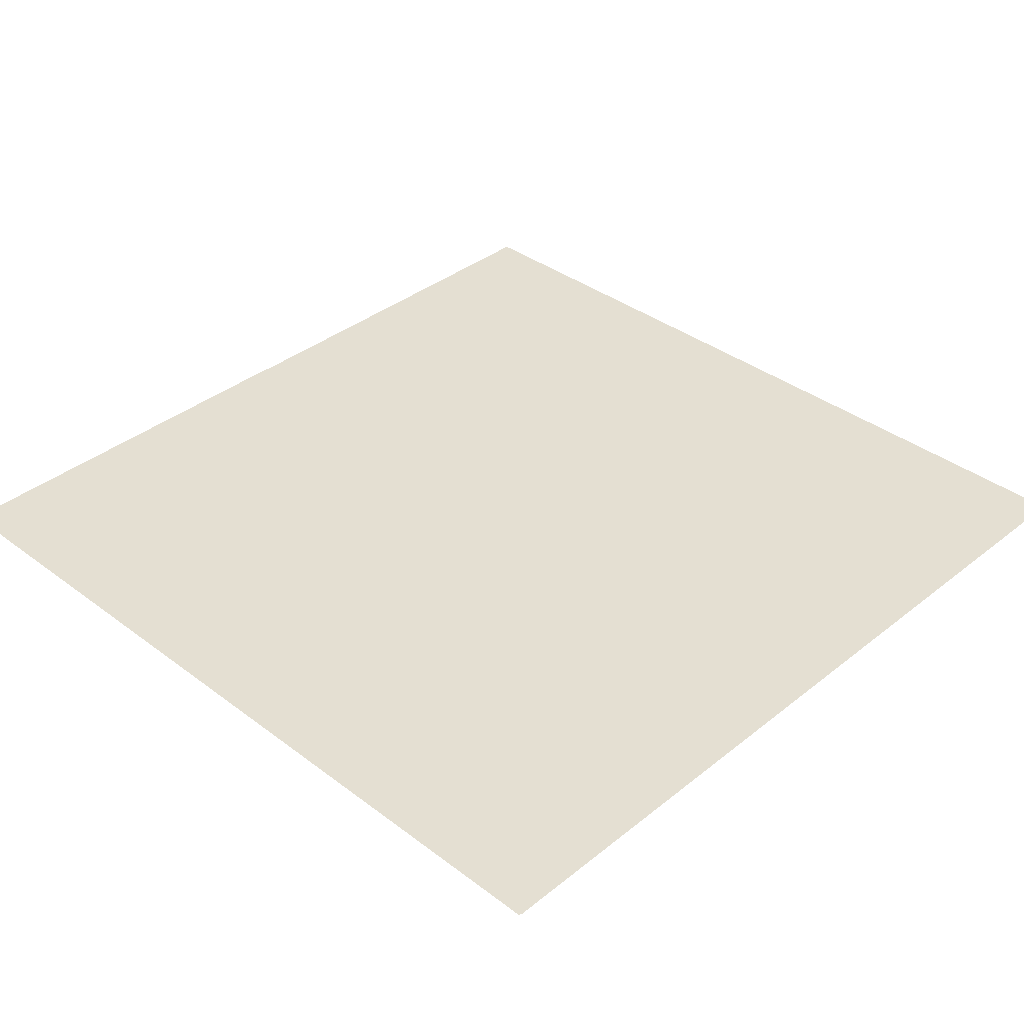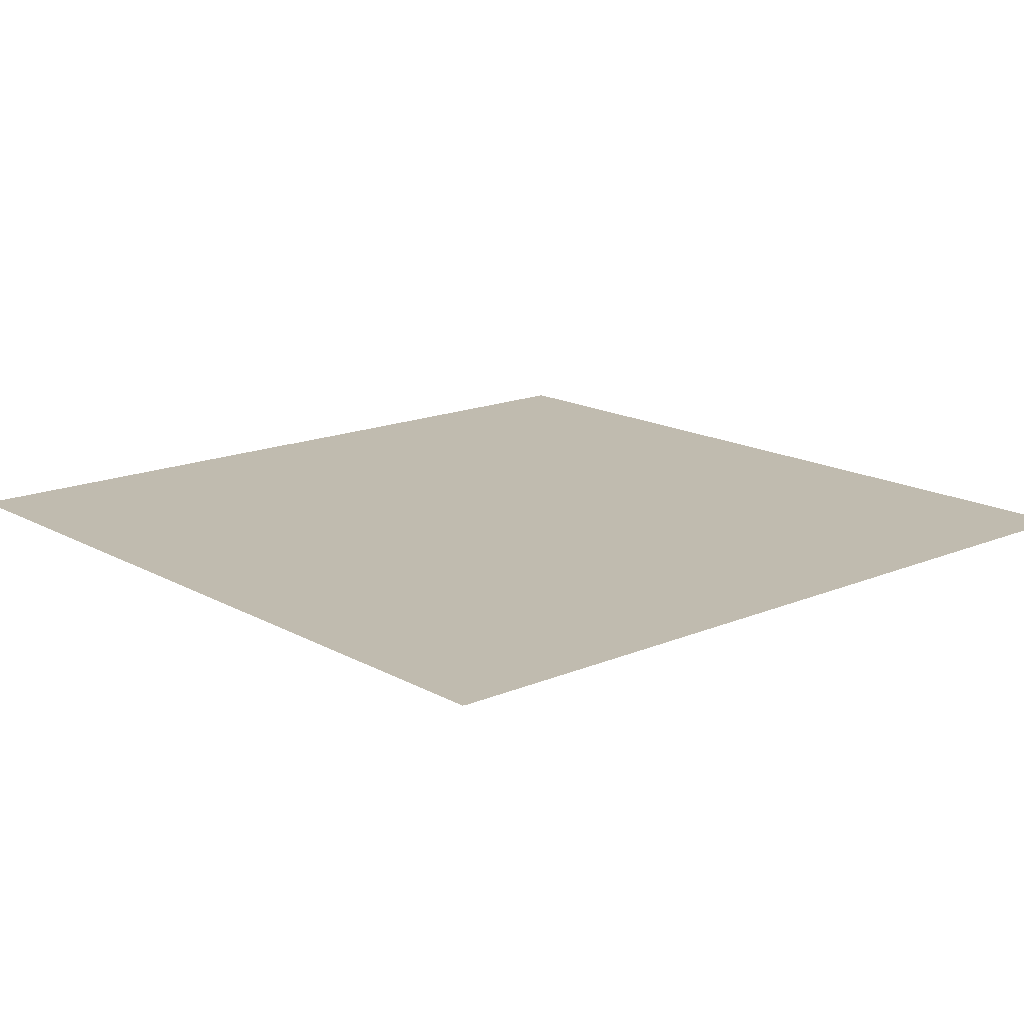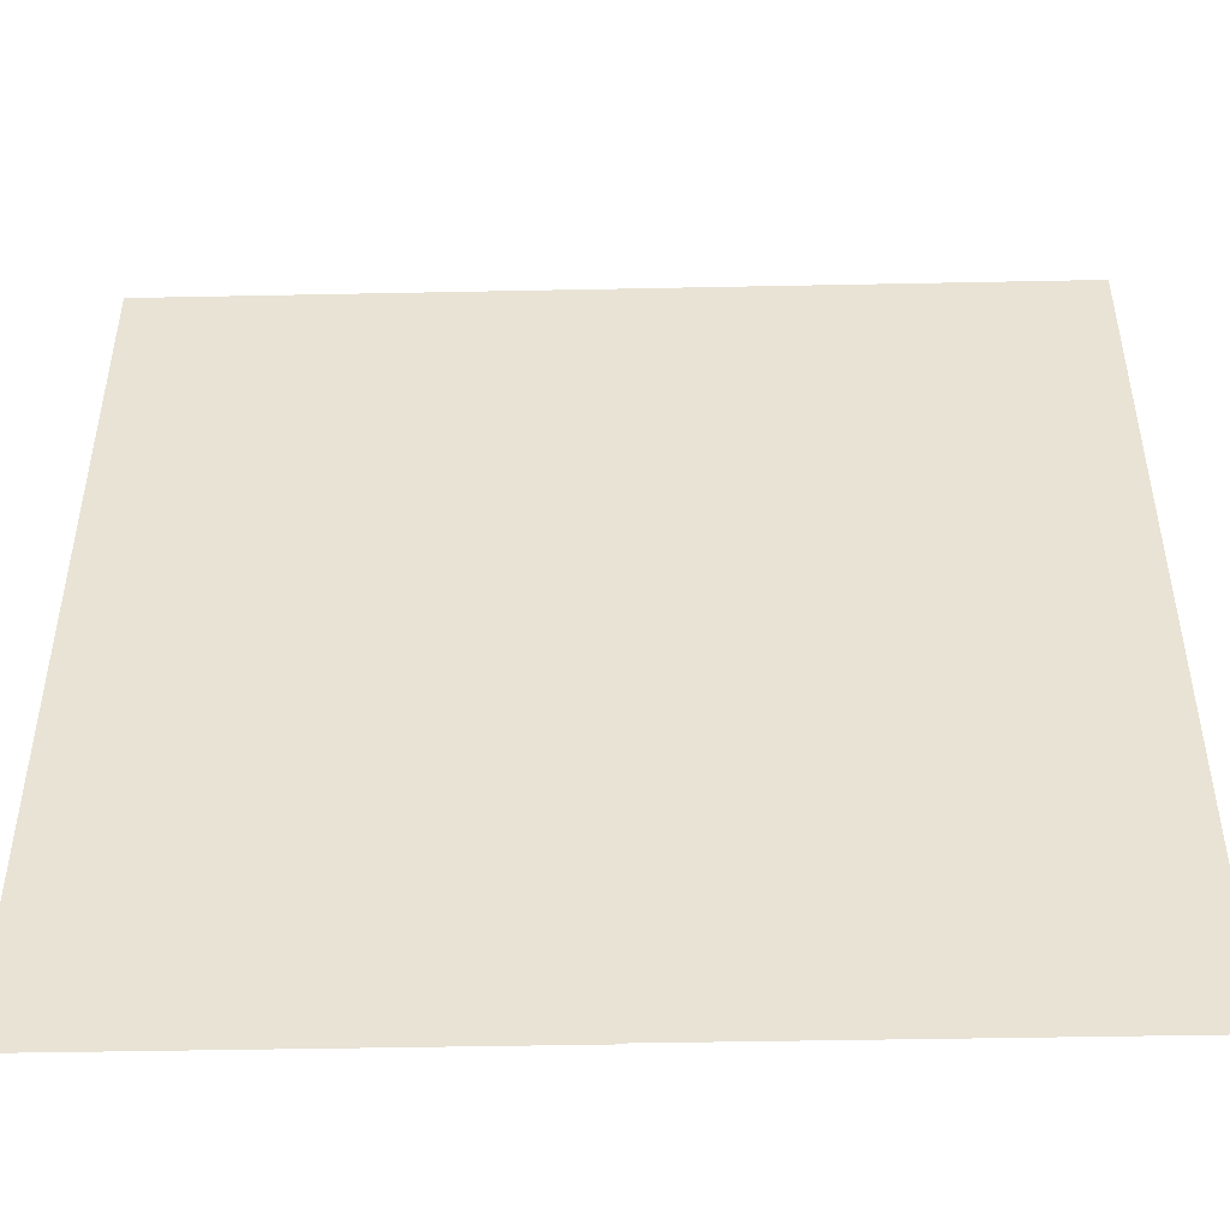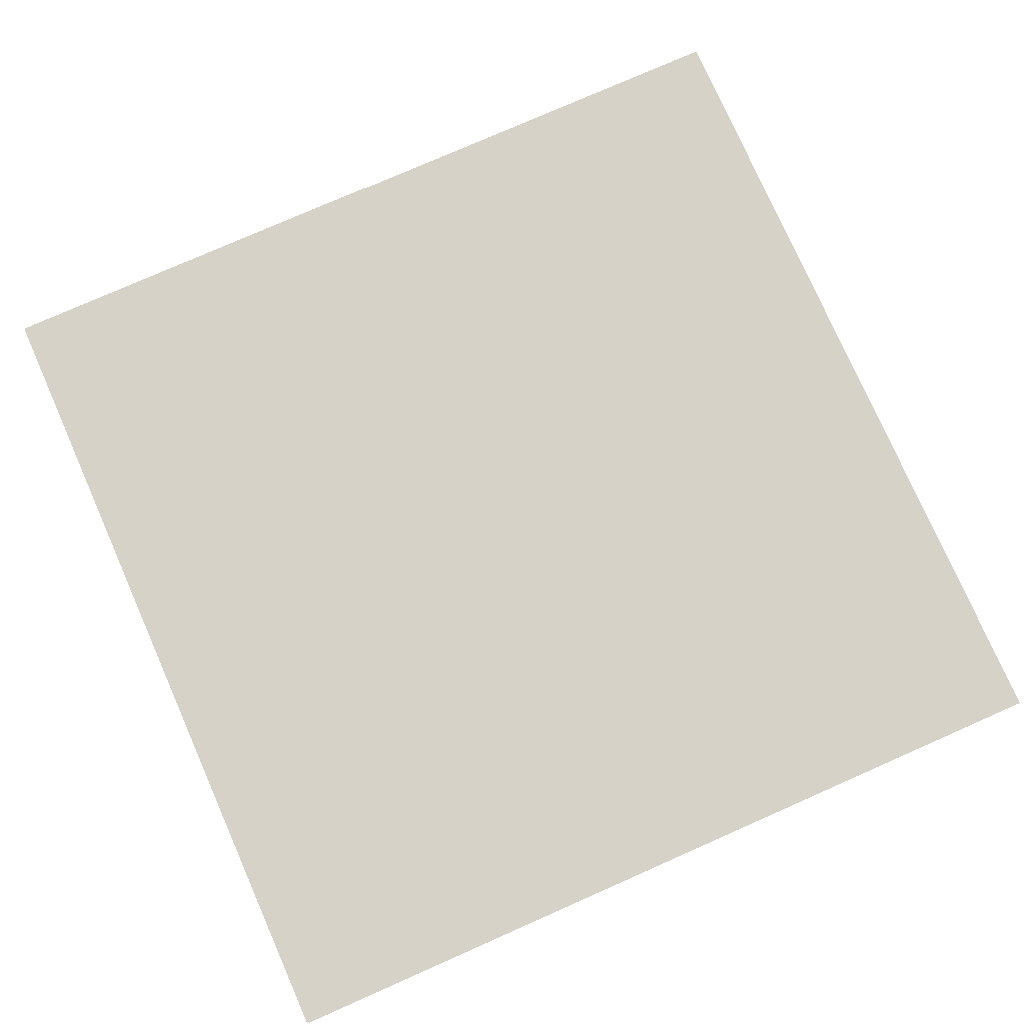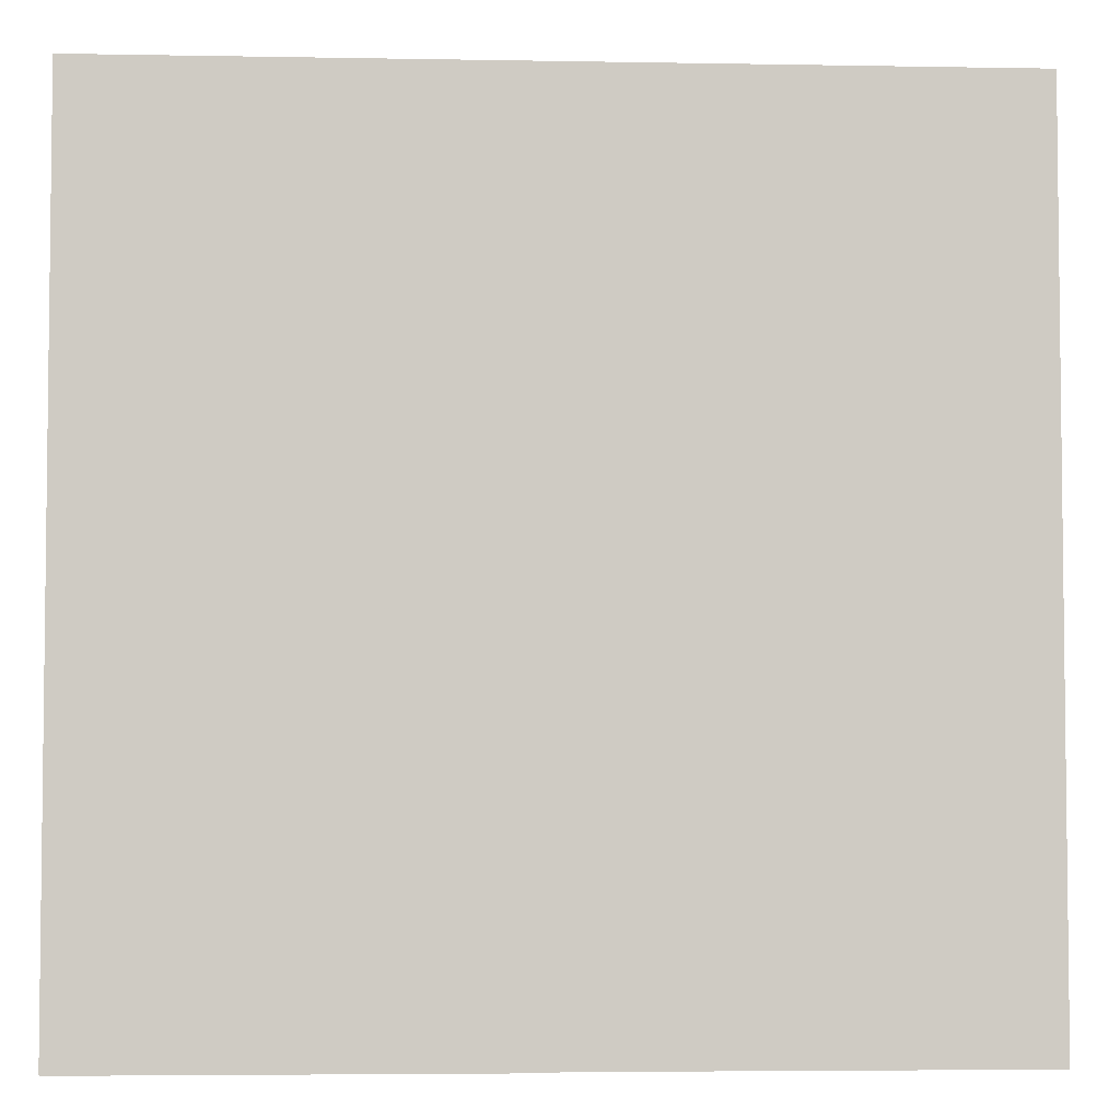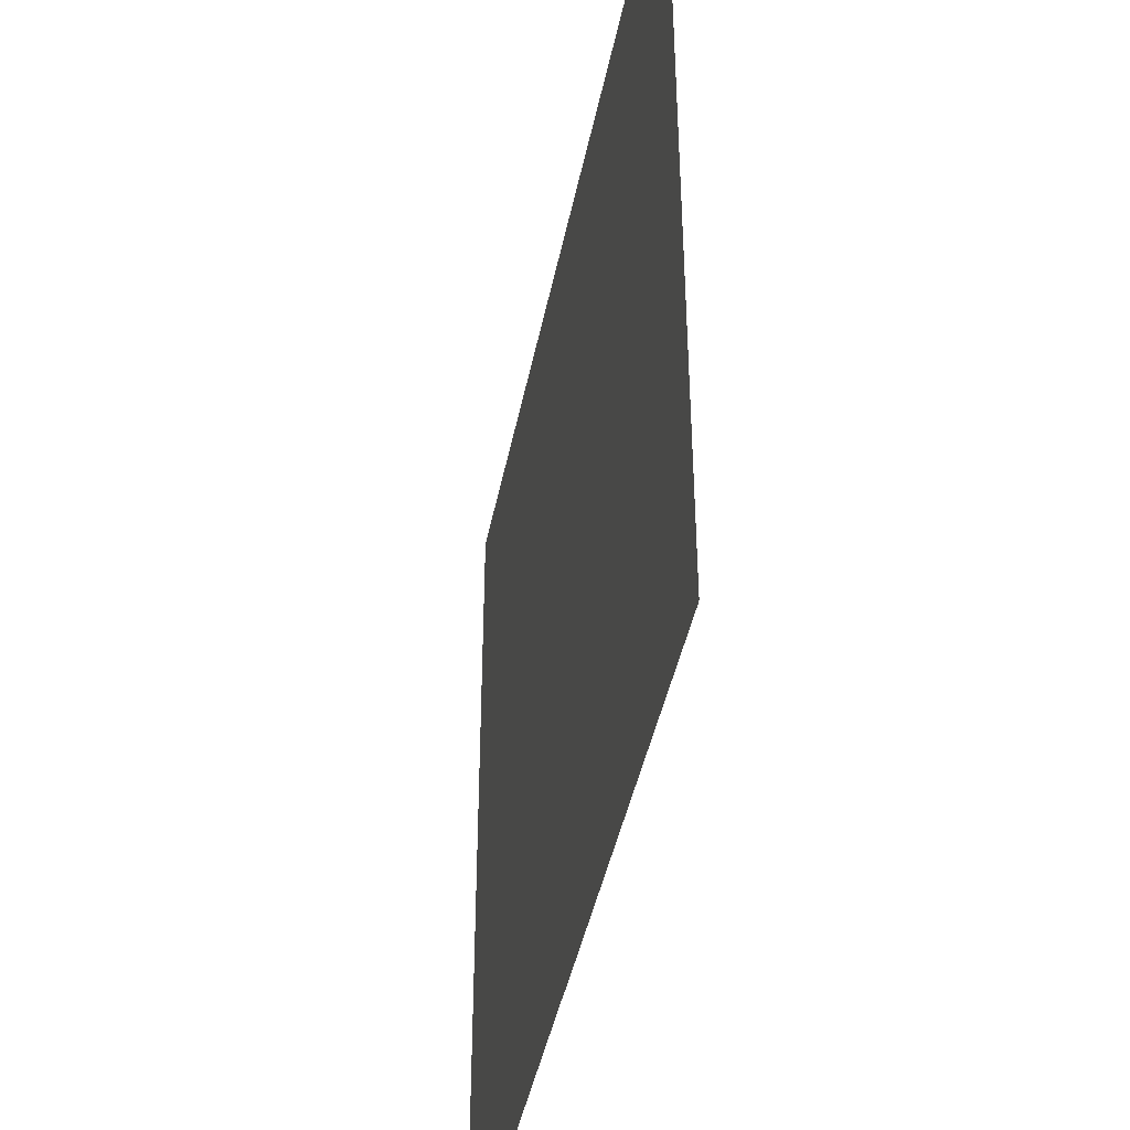
<metadata>
{"format":"obj","ext":"obj","renderer":"f3d","projection":"perspective","resolution":1024,"background":"white","views":[{"elev":36.9,"azim":134.2,"up":"+Z"},{"elev":15.9,"azim":138.8,"up":"+Z"},{"elev":-48.3,"azim":-178.7,"up":"+Y"},{"elev":77.4,"azim":156.2,"up":"+Z"},{"elev":-4.3,"azim":176.6,"up":"+Y"},{"elev":-43.3,"azim":78.8,"up":"+Y"}]}
</metadata>
<code>
v -1.004 -0.998 0
v -1.004 -0.998 0
v -1.004 0.998 0
v -1.004 0.998 0
v 1.004 -0.998 0
v 1.004 -0.998 0
v 1.004 0.998 0
v 1.004 0.998 0
v -0 0.9982 0
v -0 0.9982 0
v -0 -0.9982 0
v -0 -0.9982 0
v -1.002 -0.9993 0
v -1.002 0.9993 0
v 1.002 0.9993 0
v 1.002 -0.9993 0
v -0 -1 0
v -0 1 0
v -1.002 0 0
v -1.002 0 0
v 1.002 -0 0
v 1.002 -0 0
v -0 0 0
v -0 -0 0
v 0.9993 -0 0
v -0.9993 0 0
v -0 -0 0
f 1 6 7
f 1 7 2
f 2 7 8
f 2 8 3
f 3 8 9
f 3 9 4
f 4 9 10
f 4 10 5
f 6 11 12
f 6 12 7
f 7 12 13
f 7 13 8
f 8 13 14
f 8 14 9
f 9 14 15
f 9 15 10
f 11 16 17
f 11 17 12
f 12 17 18
f 12 18 13
f 13 18 19
f 13 19 14
f 14 19 20
f 14 20 15
f 16 21 22
f 16 22 17
f 17 22 23
f 17 23 18
f 18 23 24
f 18 24 19
f 19 24 25
f 19 25 20

</code>
